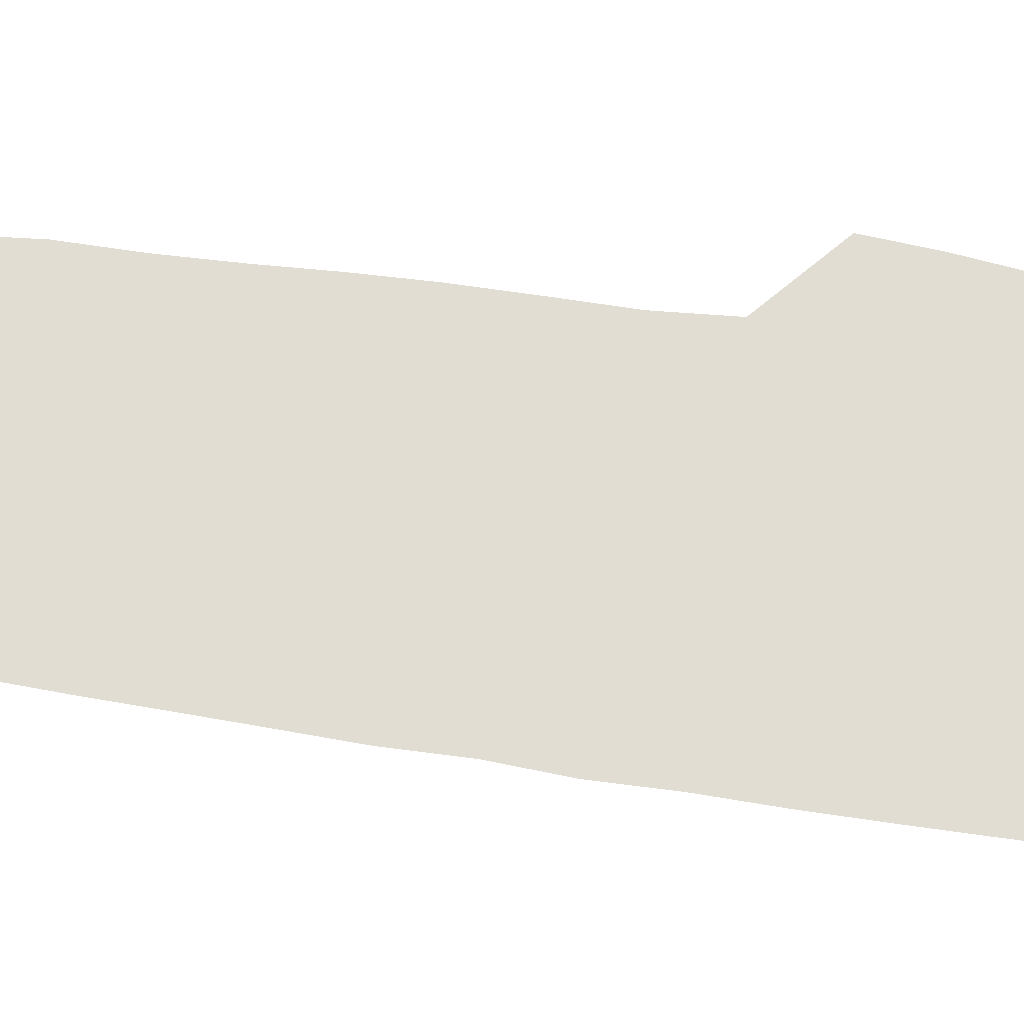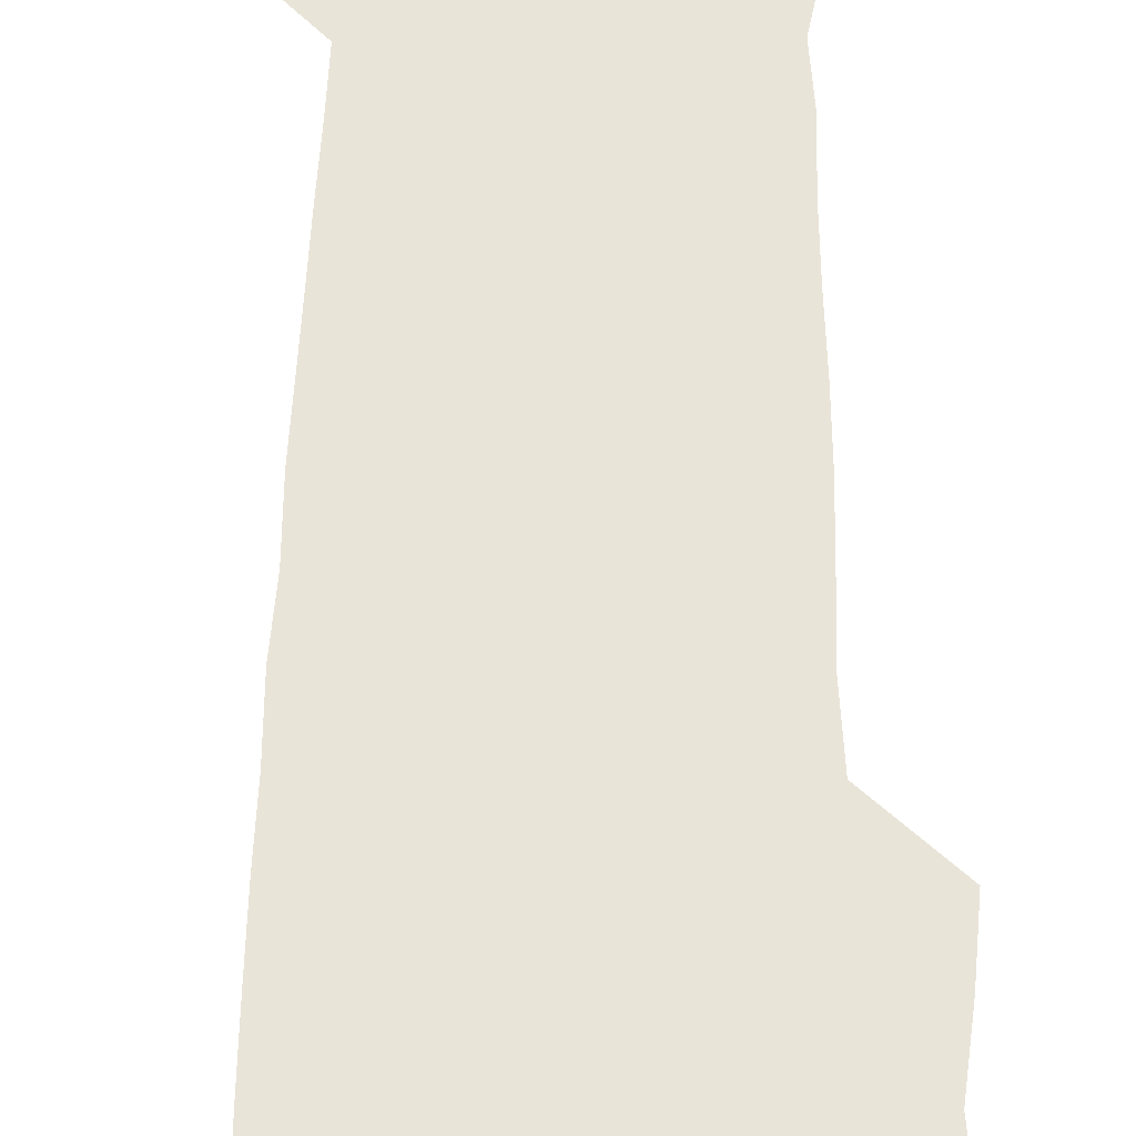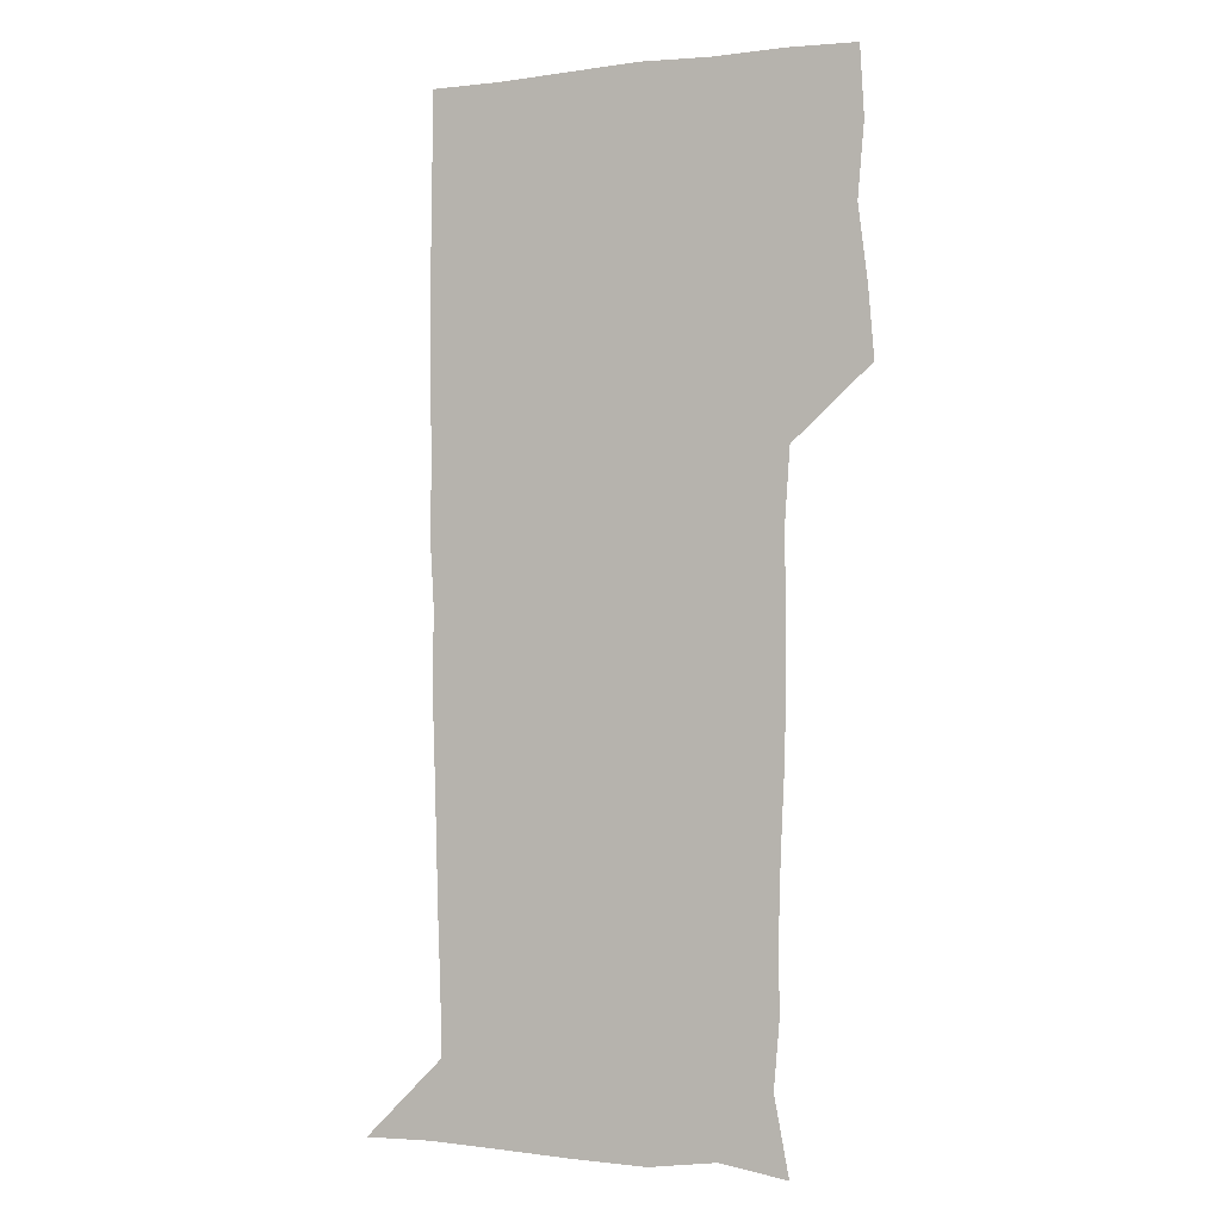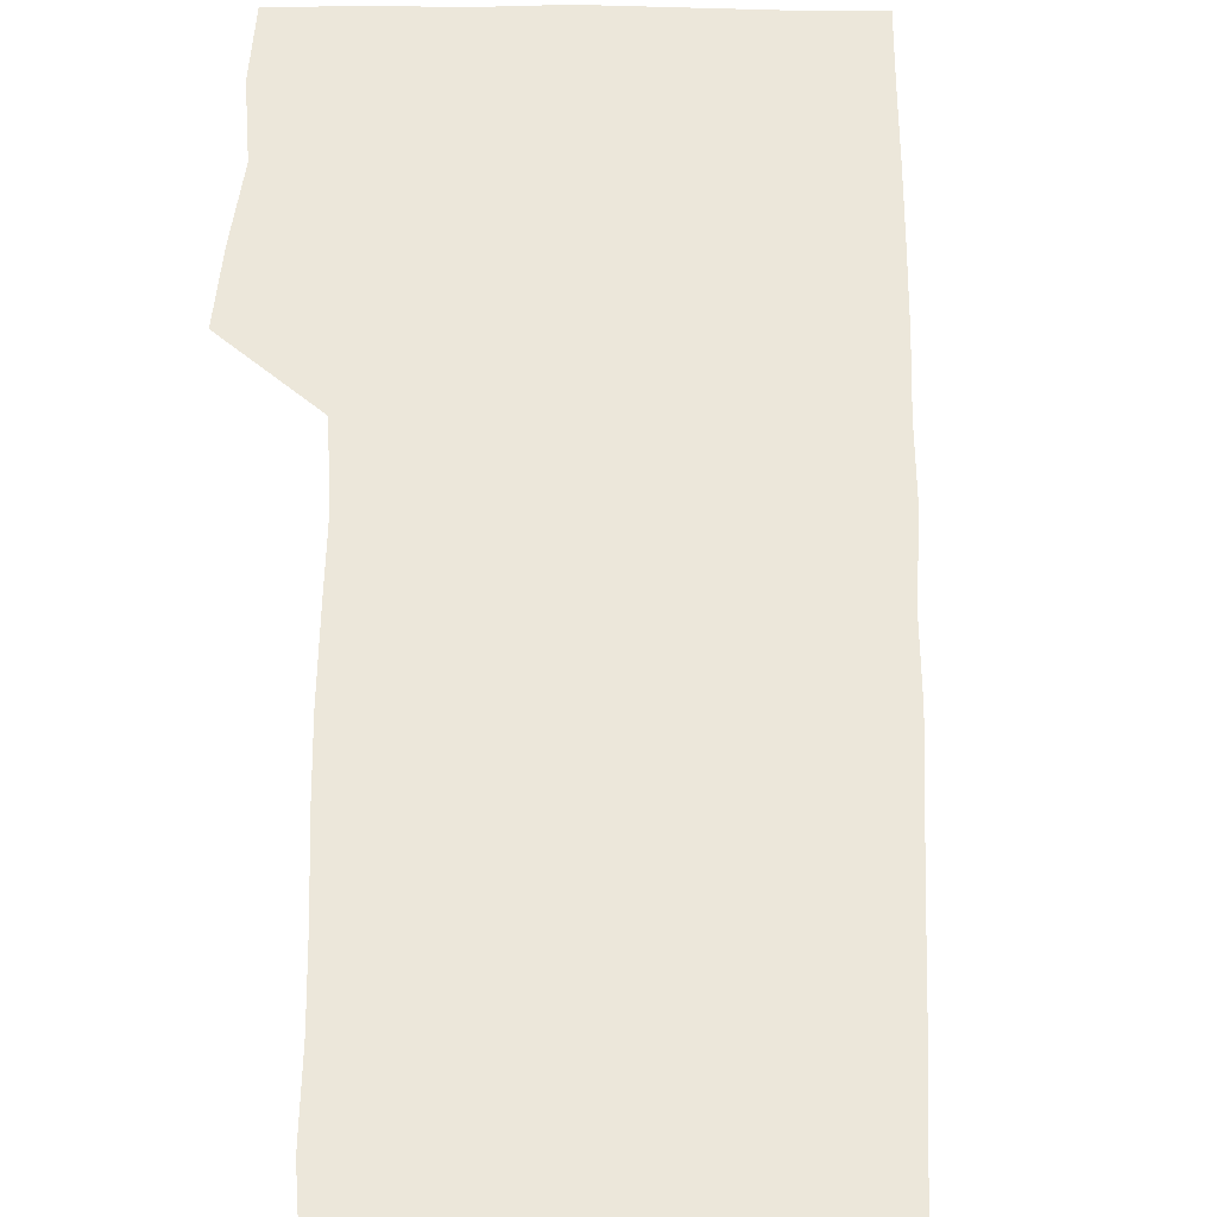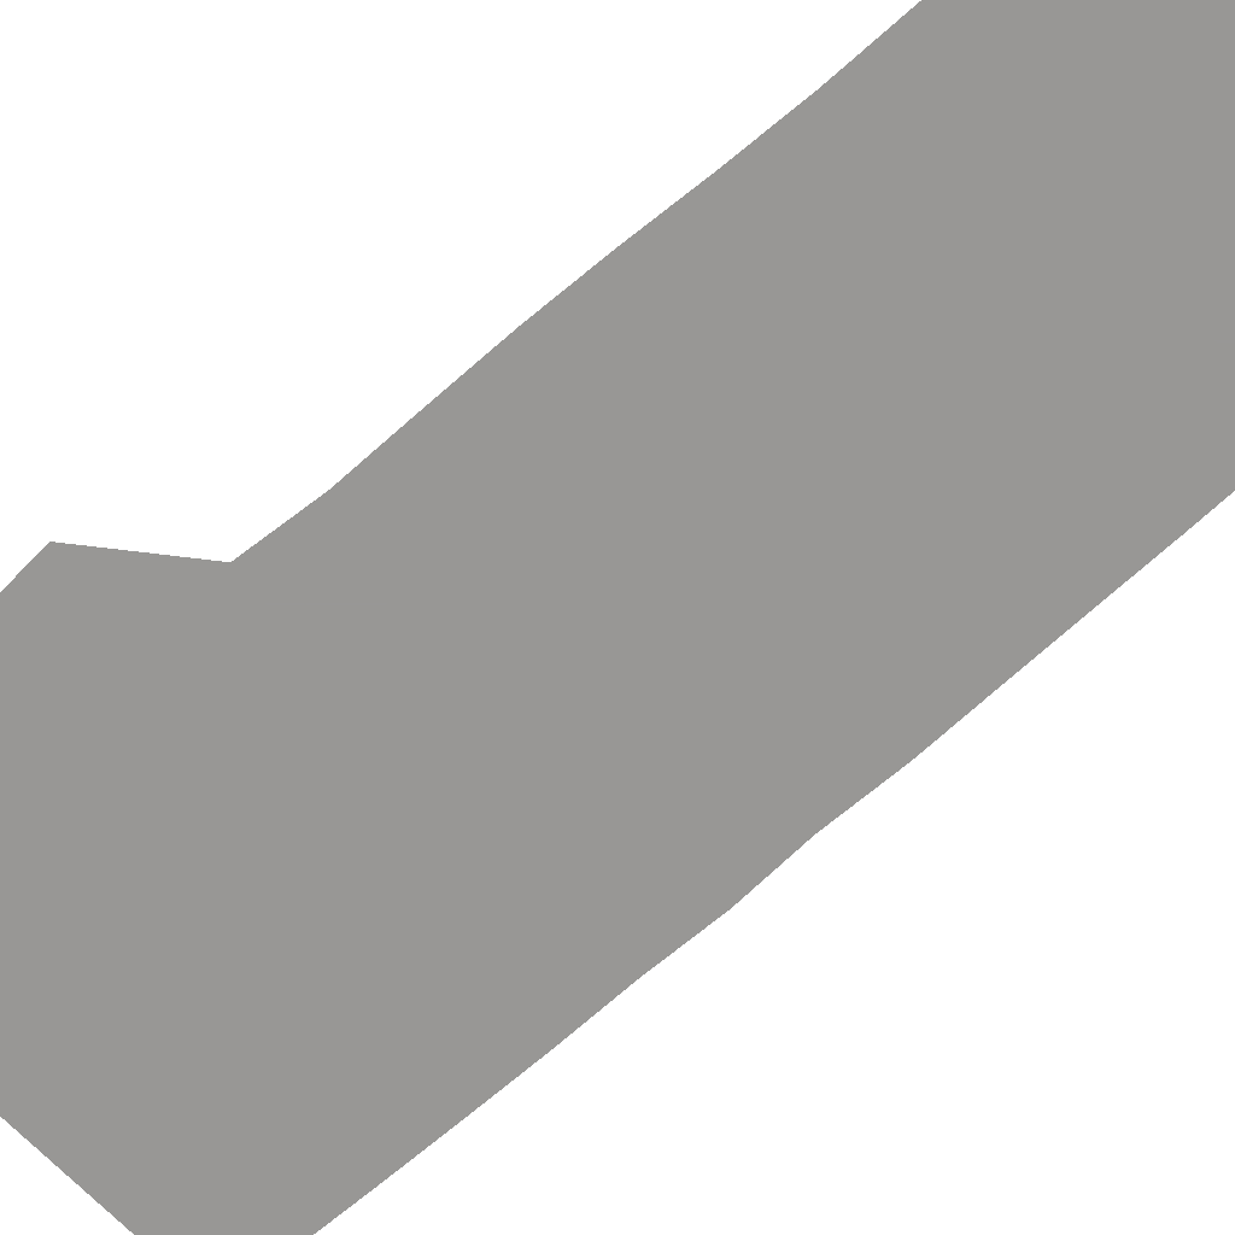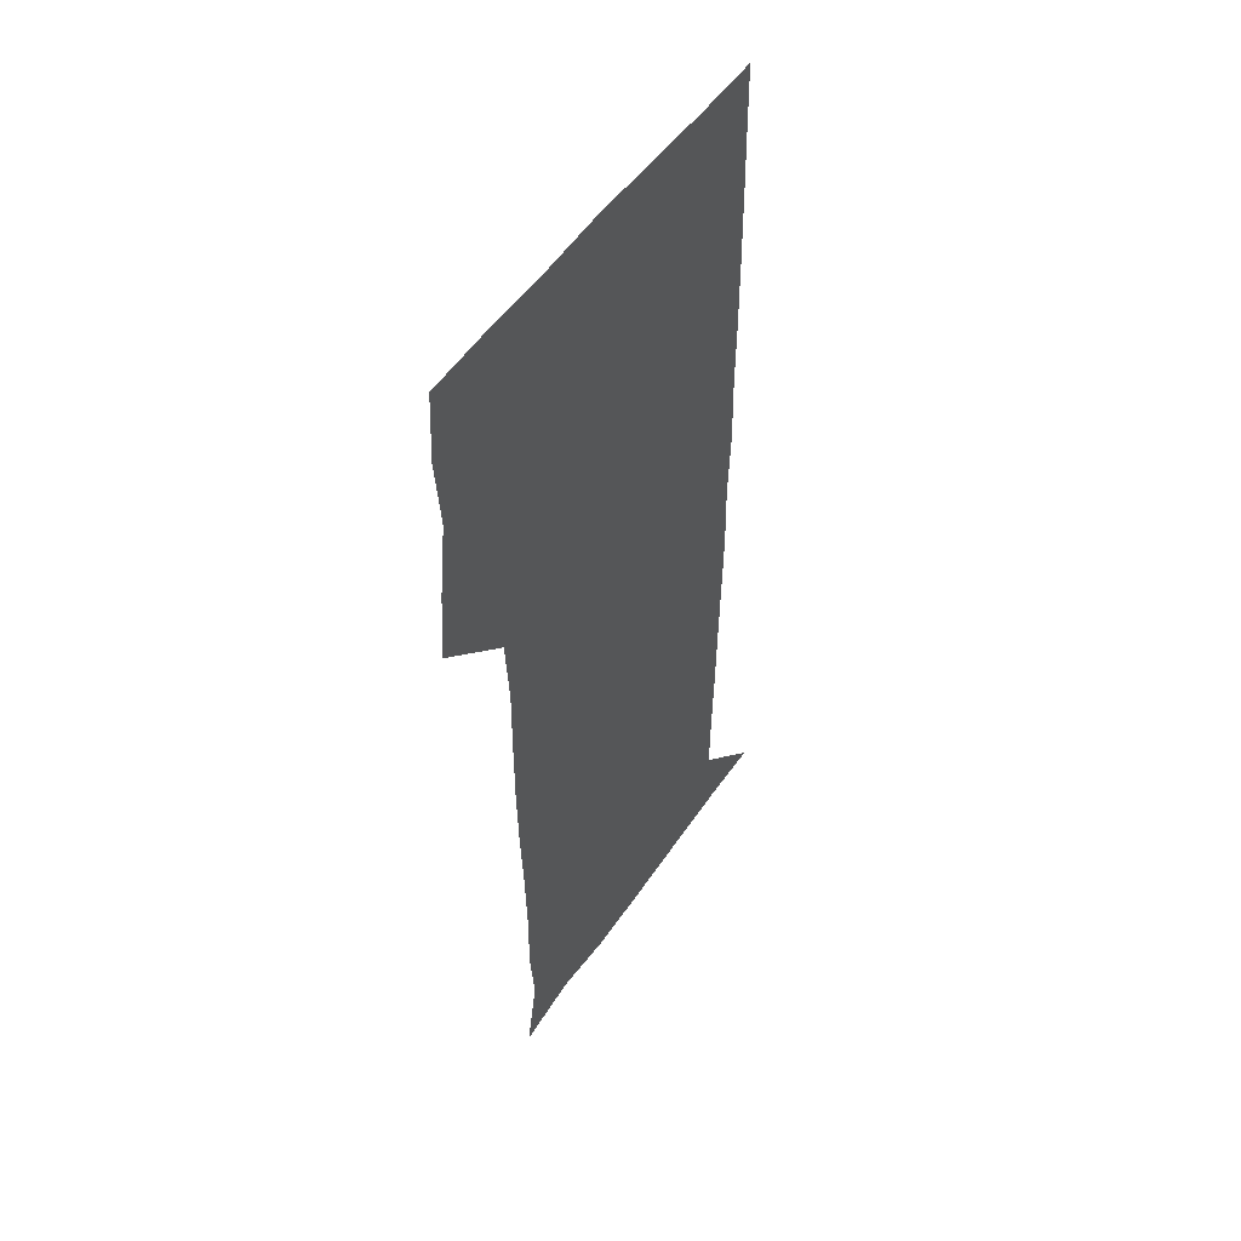
<metadata>
{"format":"obj","ext":"obj","renderer":"f3d","projection":"perspective","resolution":1024,"background":"white","views":[{"elev":68.3,"azim":98.3,"up":"+Z"},{"elev":60.2,"azim":-178.8,"up":"+Z"},{"elev":-2.2,"azim":-156.4,"up":"+Y"},{"elev":53.6,"azim":0.6,"up":"+Z"},{"elev":-68.2,"azim":-48.6,"up":"+Z"},{"elev":51.1,"azim":-56.8,"up":"+Y"}]}
</metadata>
<code>
v 475.3 449.5 0
v 477.7 478.9 0
v 481.6 510.1 0
v 478.8 541.1 0
v 480.5 570.1 0
v 509.7 144.3 0
v 515.8 176.6 0
v 513.4 203.7 0
v 513.6 235 0
v 512.7 266 0
v 511.2 296.2 0
v 510.4 326.3 0
v 510.5 357.1 0
v 510.8 389.1 0
v 508.6 420 0
v 512.5 451.4 0
v 510.8 480.7 0
v 512.9 510.4 0
v 512.9 539.7 0
v 509.9 571.2 0
v 538.3 148.8 0
v 543.5 182 0
v 545.2 213.6 0
v 544.6 242.9 0
v 543.6 271.9 0
v 543.2 301.9 0
v 542.8 331.7 0
v 542.1 361.5 0
v 541.9 391.7 0
v 542.7 422.4 0
v 543.4 452.1 0
v 543.1 481.3 0
v 543.1 510.3 0
v 543.7 538.5 0
v 540.3 570.9 0
v 567 144.9 0
v 571.5 183.5 0
v 573.6 218.1 0
v 572.9 245.1 0
v 572.7 274.4 0
v 572.4 303.9 0
v 572.2 333.6 0
v 572.2 363.5 0
v 572.3 393.4 0
v 572.3 422.9 0
v 572.8 452.5 0
v 572.2 481.4 0
v 572.4 510.4 0
v 572.1 539.2 0
v 570 572.3 0
v 598.4 145.7 0
v 600.2 186.5 0
v 600.7 215.8 0
v 600.8 244.1 0
v 600.8 275.1 0
v 600.9 303.8 0
v 601 335.3 0
v 601 364.1 0
v 601.1 393.1 0
v 601.2 422.5 0
v 601.1 452.4 0
v 601.2 481.4 0
v 601.3 510.5 0
v 601.2 538.9 0
v 600.3 571.5 0
v 630.5 147 0
v 628.5 182.9 0
v 628.2 214.7 0
v 628.7 243.9 0
v 628.9 273.7 0
v 629.5 302.9 0
v 629.3 333.7 0
v 629.4 363.3 0
v 630 392.4 0
v 630.5 421.9 0
v 630.3 451.9 0
v 630.4 481.3 0
v 630.6 510.8 0
v 630.4 540.2 0
v 630.7 570.7 0
v 660.7 148.1 0
v 655.8 181.1 0
v 656.5 209.5 0
v 657.7 238.8 0
v 658.5 268.9 0
v 659.4 298.8 0
v 660.4 328.7 0
v 659.9 360 0
v 661.6 389.5 0
v 661.1 420.4 0
v 661.7 450.5 0
v 661.8 480.8 0
v 661.6 511 0
v 661.2 541.1 0
v 661 570.9 0
v 689.6 147.5 0
v 691 571 0
v 691 601 0
f 15 16 1
f 1 16 2
f 16 17 2
f 2 17 3
f 17 18 3
f 3 18 4
f 18 19 4
f 4 19 5
f 19 20 5
f 6 21 7
f 21 22 7
f 7 22 8
f 22 23 8
f 8 23 9
f 23 24 9
f 9 24 10
f 24 25 10
f 10 25 11
f 25 26 11
f 11 26 12
f 26 27 12
f 12 27 13
f 27 28 13
f 13 28 14
f 28 29 14
f 14 29 15
f 29 30 15
f 15 30 16
f 30 31 16
f 16 31 17
f 31 32 17
f 17 32 18
f 32 33 18
f 18 33 19
f 33 34 19
f 19 34 20
f 34 35 20
f 21 36 22
f 36 37 22
f 22 37 23
f 37 38 23
f 23 38 24
f 38 39 24
f 24 39 25
f 39 40 25
f 25 40 26
f 40 41 26
f 26 41 27
f 41 42 27
f 27 42 28
f 42 43 28
f 28 43 29
f 43 44 29
f 29 44 30
f 44 45 30
f 30 45 31
f 45 46 31
f 31 46 32
f 46 47 32
f 32 47 33
f 47 48 33
f 33 48 34
f 48 49 34
f 34 49 35
f 49 50 35
f 36 51 37
f 51 52 37
f 37 52 38
f 52 53 38
f 38 53 39
f 53 54 39
f 39 54 40
f 54 55 40
f 40 55 41
f 55 56 41
f 41 56 42
f 56 57 42
f 42 57 43
f 57 58 43
f 43 58 44
f 58 59 44
f 44 59 45
f 59 60 45
f 45 60 46
f 60 61 46
f 46 61 47
f 61 62 47
f 47 62 48
f 62 63 48
f 48 63 49
f 63 64 49
f 49 64 50
f 64 65 50
f 51 66 52
f 66 67 52
f 52 67 53
f 67 68 53
f 53 68 54
f 68 69 54
f 54 69 55
f 69 70 55
f 55 70 56
f 70 71 56
f 56 71 57
f 71 72 57
f 57 72 58
f 72 73 58
f 58 73 59
f 73 74 59
f 59 74 60
f 74 75 60
f 60 75 61
f 75 76 61
f 61 76 62
f 76 77 62
f 62 77 63
f 77 78 63
f 63 78 64
f 78 79 64
f 64 79 65
f 79 80 65
f 66 81 67
f 81 82 67
f 67 82 68
f 82 83 68
f 68 83 69
f 83 84 69
f 69 84 70
f 84 85 70
f 70 85 71
f 85 86 71
f 71 86 72
f 86 87 72
f 72 87 73
f 87 88 73
f 73 88 74
f 88 89 74
f 74 89 75
f 89 90 75
f 75 90 76
f 90 91 76
f 76 91 77
f 91 92 77
f 77 92 78
f 92 93 78
f 78 93 79
f 93 94 79
f 79 94 80
f 94 95 80
f 81 96 82

</code>
